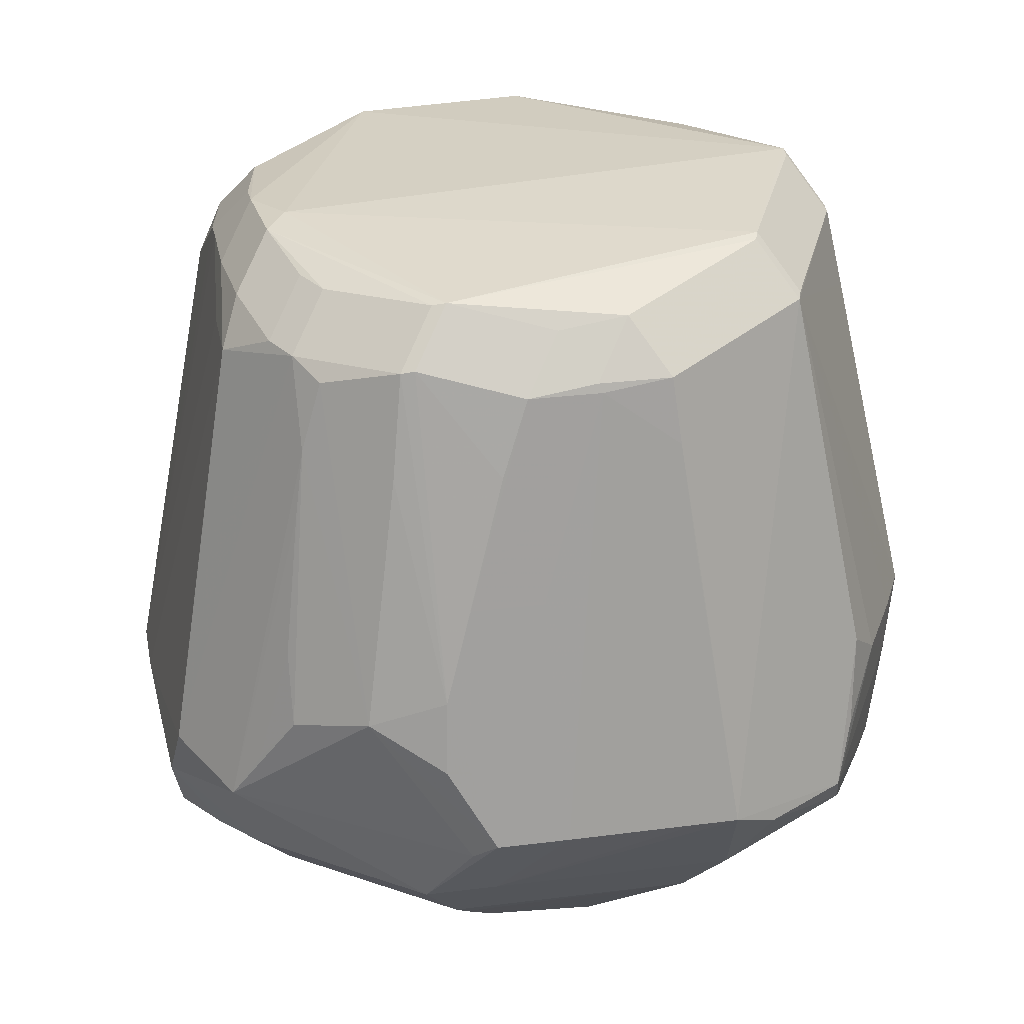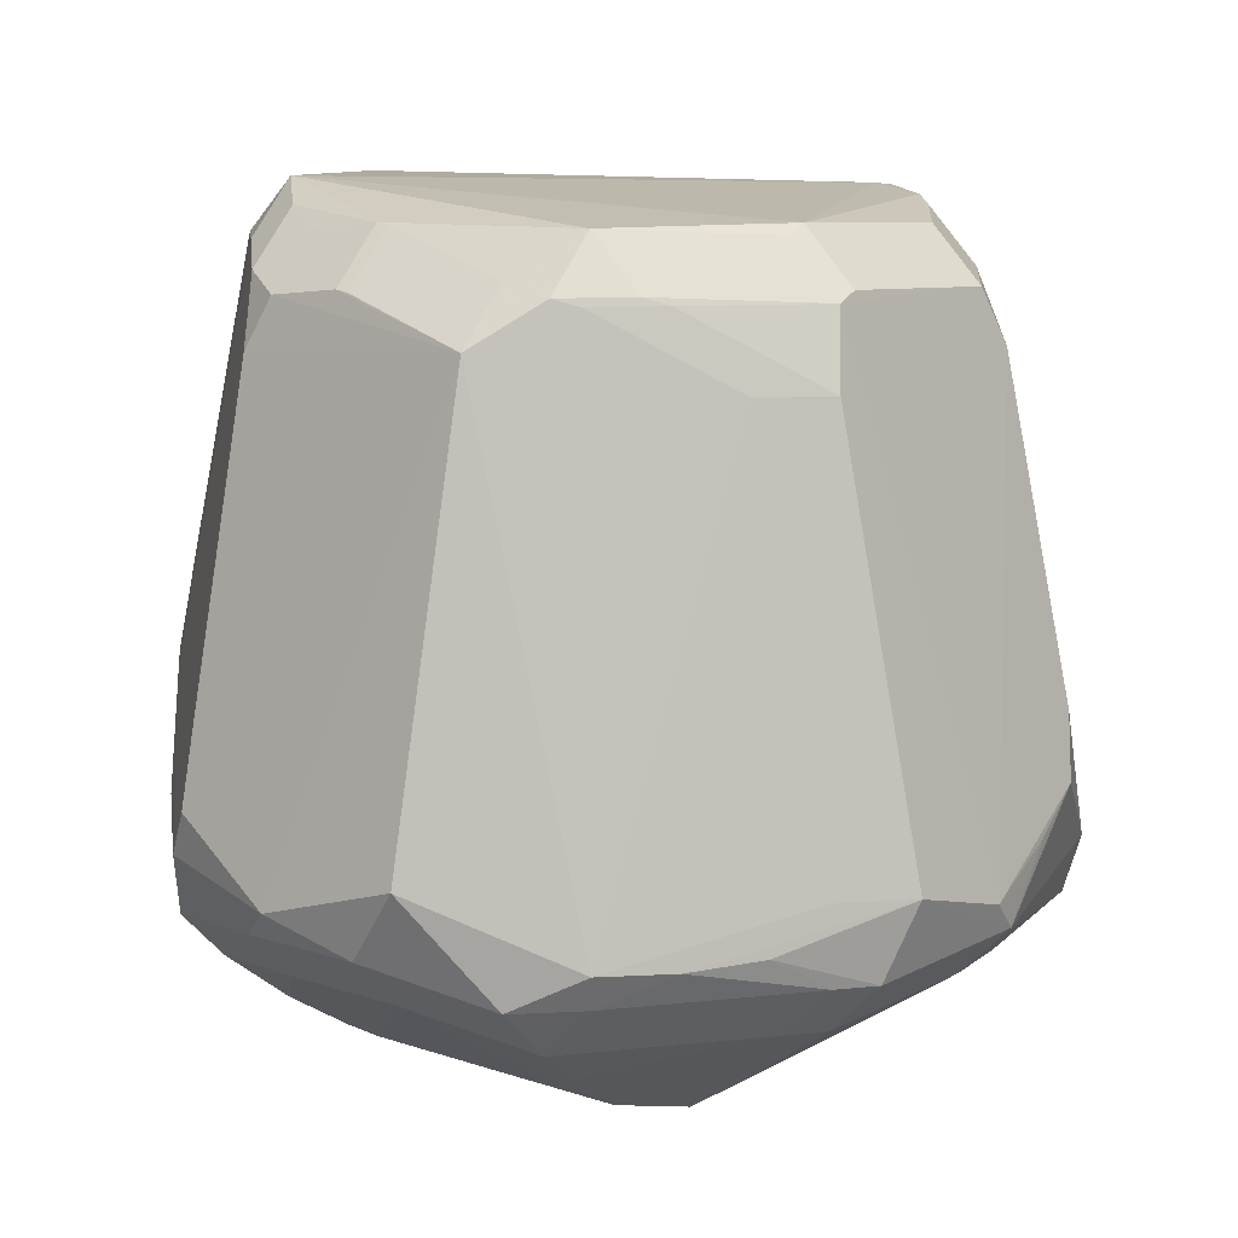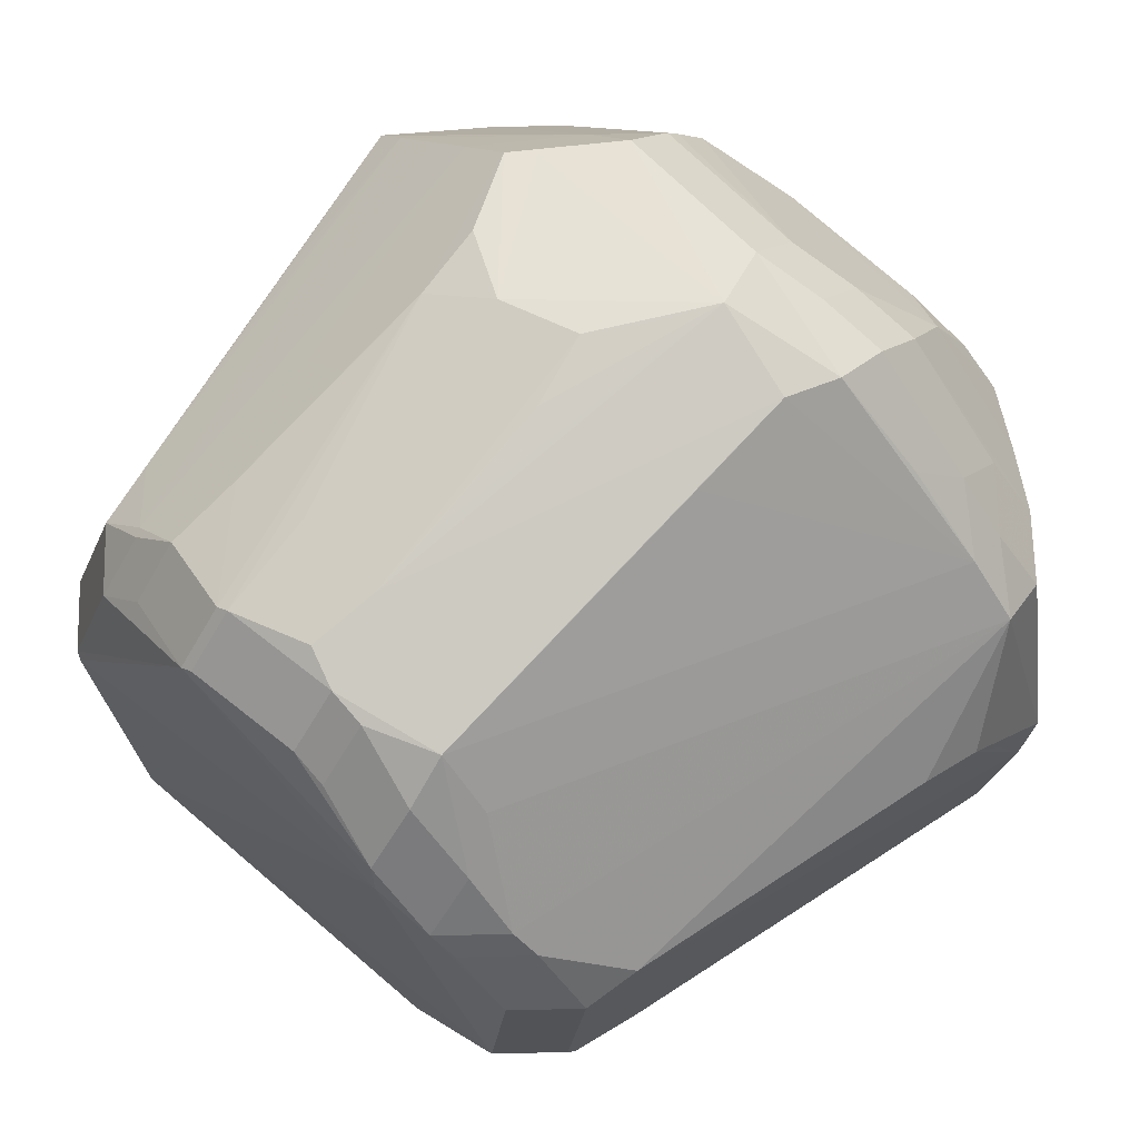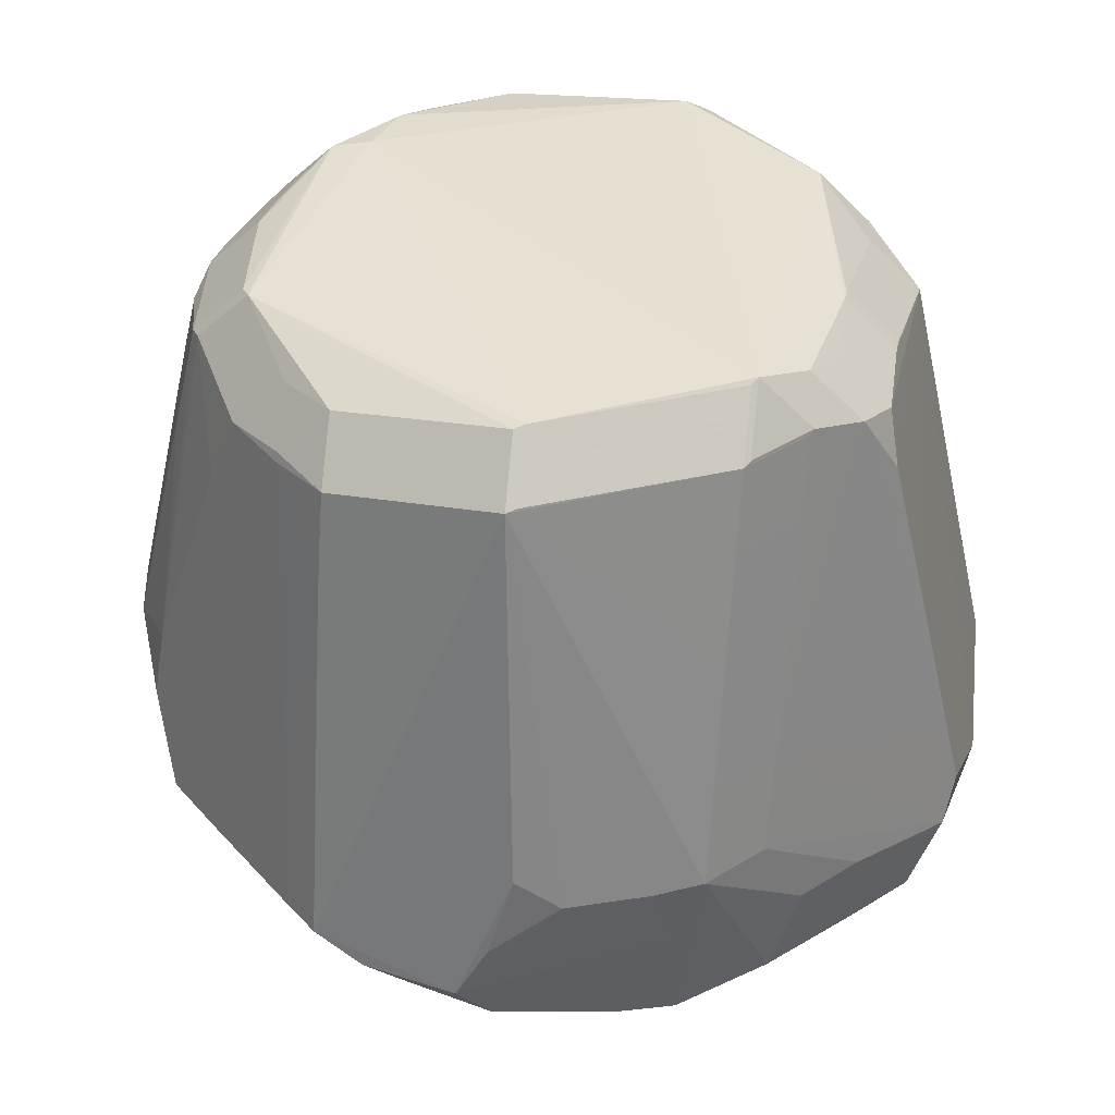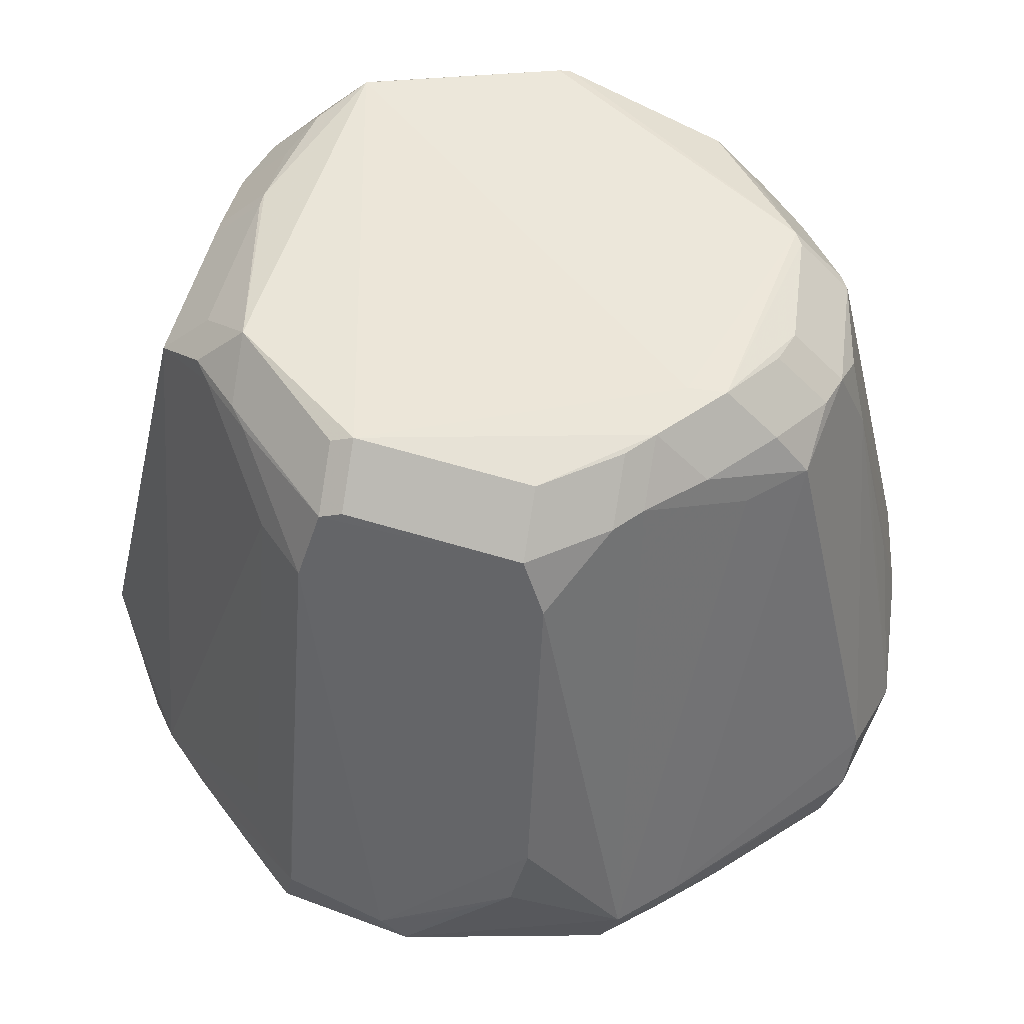
<metadata>
{"format":"obj","ext":"obj","renderer":"f3d","projection":"perspective","resolution":1024,"background":"white","views":[{"elev":28.5,"azim":-145.8,"up":"+Z"},{"elev":12.8,"azim":38.1,"up":"+Z"},{"elev":68.4,"azim":43.6,"up":"+Y"},{"elev":40.9,"azim":-82.2,"up":"+Z"},{"elev":49.5,"azim":102.6,"up":"+Z"}]}
</metadata>
<code>
v -0.05554 0.02578 -0.03868
v -0.0203 -0.05513 -0.02367
v 0.06009 -0.001816 -0.04576
v 0.05296 -0.001816 -0.05289
v -0.02342 -0.03694 -0.06278
v -0.04933 0.01714 -0.05335
v -0.0422 0.01714 -0.06047
v -0.02225 0.002769 -0.0736
v -0.04514 -0.03396 -0.04769
v -0.03802 -0.04109 -0.04769
v -0.03802 -0.03396 -0.05482
v 0.01448 -0.04626 0.02287
v 0.01448 -0.03913 0.03
v 0.01878 0.05839 -0.03447
v 0.0542 0.01572 -0.0488
v 0.04707 0.01572 -0.05593
v -0.05597 -0.008046 -0.04889
v -0.0371 -0.02665 0.0312
v -0.02998 -0.03378 0.0312
v -0.02998 -0.02665 0.03833
v 0.02163 0.0573 -0.04151
v -0.03613 -0.02745 0.03173
v -0.029 -0.03458 0.03173
v -0.029 -0.02745 0.03885
v 0.03998 -0.03932 -0.04545
v 0.03286 -0.04645 -0.04545
v 0.008066 0.04658 0.02658
v 0.008066 0.03945 0.0337
v -0.02825 -0.02023 -0.06959
v -0.03658 -0.02026 -0.06408
v -0.02311 -0.04045 0.02894
v -0.02311 -0.03333 0.03607
v -0.04019 -0.02644 0.0205
v -0.03307 -0.03356 0.0205
v -0.0254 -0.01422 -0.07157
v 0.05238 -0.01871 -0.01089
v 0.04525 -0.02583 -0.01089
v -0.01695 -0.04363 0.02673
v -0.01695 -0.03651 0.03386
v -0.02258 -0.02723 -0.06908
v 0.03791 0.02275 0.02805
v 0.03078 0.02275 0.03518
v -0.04468 -0.0261 0.004884
v 0.05858 0.0137 -0.03177
v -0.0009541 0.0516 0.01463
v -0.02022 -0.04511 0.01982
v -0.01453 0.0495 0.01336
v 0.01788 0.05139 -0.003083
v 0.04368 -0.01528 0.02754
v 0.03655 -0.01528 0.03467
v -0.0551 -0.01913 -0.02547
v -0.04936 -0.02585 -0.01164
v -0.04223 -0.03298 -0.01164
v -0.01079 -0.001145 -0.07409
v -0.004035 0.0597 -0.02339
v -0.01535 0.04536 0.02775
v -0.01535 0.03823 0.03488
v 0.007505 -0.05813 -0.04592
v 0.007505 -0.051 -0.05305
v -0.004672 0.0571 -0.04723
v -0.05839 -0.007806 -0.02601
v -0.004852 -0.06006 -0.04216
v -0.04509 0.03662 -0.03855
v -0.06106 0.00595 -0.04164
v -0.05163 -0.02224 -0.05056
v -0.0445 -0.02224 -0.05769
v 0.03086 -0.02938 0.02765
v 0.02373 -0.0365 0.02765
v -0.05368 -0.01527 -0.05042
v -0.04656 -0.01527 -0.05755
v 0.04692 0.01554 0.01968
v 0.03357 -0.02019 -0.06603
v 0.02219 0.0546 -0.04865
v 0.02219 0.04747 -0.05577
v -0.01525 0.05731 -0.02077
v -0.00656 -0.04374 0.02811
v -0.00656 -0.03661 0.03523
v -0.04751 0.0005805 0.02971
v -0.04038 0.0005805 0.03683
v 0.03616 0.02333 -0.06333
v -0.02029 -0.05735 -0.03343
v 0.01769 0.04924 0.006368
v 0.0529 0.0156 -0.006489
v -0.0277 0.04501 -0.04998
v -0.02058 0.05214 -0.04998
v -0.02058 0.04501 -0.05711
v -0.02482 0.01171 -0.07195
v 0.003769 0.05971 -0.0459
v 0.003769 0.05258 -0.05303
v -0.04683 -0.0008846 0.03011
v -0.0397 -0.0008846 0.03724
v 0.04354 -0.01212 0.02874
v 0.03641 -0.01212 0.03587
v 0.01814 0.05332 -0.01172
v -0.02337 -0.05607 -0.03956
v -0.02021 0.0355 -0.06393
v -0.05306 -0.02551 -0.02447
v -0.04593 -0.03264 -0.02447
v 0.006133 0.06161 -0.03747
v -0.02267 -0.004958 -0.07333
v 0.051 0.0257 -0.04998
v 0.04387 0.0257 -0.05711
v 0.05939 0.006219 -0.03679
v 0.01843 0.05506 -0.01972
v -0.01624 -0.02862 -0.06879
v -0.03267 0.04059 -0.00395
v -0.02554 0.04772 -0.00395
v 0.02283 0.02796 -0.06819
v -0.04169 0.02398 0.02558
v -0.03456 0.03111 0.02558
v -0.03456 0.02398 0.0327
v 0.02814 -0.03162 0.02866
v 0.02101 -0.03875 0.02866
v 0.02101 -0.03162 0.03579
v -0.03582 0.01709 -0.06467
v -0.02049 0.04238 -0.05908
v -0.0245 0.05194 -0.01679
v -0.02545 0.05346 -0.02682
v -0.03383 -0.04482 -0.0487
v -0.0267 -0.05195 -0.0487
v -0.0267 -0.04482 -0.05583
v 0.0568 0.01579 -0.02358
v -0.03528 0.03097 0.02434
v -0.02815 0.03809 0.02434
v -0.02815 0.03097 0.03147
v -0.05008 0.02533 -0.01397
v 0.02697 -0.02018 -0.07041
v 0.002972 0.04806 0.02625
v 0.002972 0.04093 0.03338
v -0.05144 0.03015 -0.03855
v 0.05204 0.02842 -0.04305
v 0.04491 0.03555 -0.04305
v -0.001024 0.05356 0.005521
v -0.04606 0.00746 -0.05791
v 0.02053 0.03681 -0.06381
v -0.01373 0.04638 0.0274
v -0.01373 0.03925 0.03453
v 0.03447 0.02619 0.02882
v 0.02734 0.03332 0.02882
v 0.02734 0.02619 0.03595
v 0.05694 -0.01919 -0.03099
v 0.04981 -0.02632 -0.03099
v -0.05877 -0.001568 -0.02169
v 0.005473 -0.0287 -0.06875
v -0.04361 0.02441 0.01648
v 0.001628 0.0606 -0.03034
v 0.04509 0.01244 0.02701
v 0.03796 0.01244 0.03414
v 0.04695 -0.03208 -0.04427
v -0.004554 -0.04387 0.02787
v -0.004554 -0.03674 0.035
v -0.06031 0.001684 -0.0337
v 0.02349 -0.03778 -0.06223
v 0.01471 -0.05939 -0.03596
v -0.0003361 -0.00229 -0.07396
v 0.02825 0.02166 -0.06911
v 0.03372 0.04594 -0.043
v 0.04584 -0.01807 0.01764
v 0.03871 -0.0252 0.01764
v -0.001827 0.05766 -0.01366
v -0.02686 0.04196 0.01393
v -0.05905 0.001726 -0.04684
v -0.05193 0.001726 -0.05396
v 0.02437 0.03851 0.02251
v 0.01725 0.04563 0.02251
v 0.03157 -0.04479 -0.05013
v 0.02444 -0.05191 -0.05013
v 0.02444 -0.04479 -0.05726
v 0.04463 0.03349 -0.04861
v 0.0375 0.04062 -0.04861
v 0.0375 0.03349 -0.05574
v 0.01901 0.02877 0.03676
v -0.007879 0.02941 -0.06832
v 0.01302 0.05702 -0.04787
v 0.01302 0.04989 -0.055
v -0.04678 0.02491 0.00142
v 0.02196 -0.02851 -0.06881
v -0.0387 0.04312 -0.03855
v -0.03158 0.05025 -0.03855
v 0.008948 -0.002439 -0.07383
v -0.0535 -0.022 -0.0353
v -0.02022 -0.05085 -0.005002
v -0.02666 0.01832 -0.07069
v 0.0181 0.04108 0.029
v 0.0181 0.03395 0.03613
v -0.05781 0.01896 -0.04167
v -0.002473 0.04917 0.02416
v 0.01346 0.0301 -0.0681
v 0.05871 -0.01917 -0.03813
v 0.05159 -0.0263 -0.03813
v 0.05121 -0.02588 -0.04863
v 0.04408 -0.02588 -0.05576
v 0.06047 -0.005326 -0.04196
v -0.02797 0.05109 -0.04096
v 0.05507 -0.02161 -0.04849
v 0.04795 -0.02161 -0.05562
v 0.02222 -0.003457 -0.07365
v -0.009634 -0.05746 -0.04632
v -0.009634 -0.05033 -0.05345
v -0.04234 -0.03771 -0.03659
v -0.03521 -0.04484 -0.03659
f 12 81 62
f 64 65 181
f 181 65 97
f 78 145 1
f 64 143 1
f 1 143 78
f 152 143 64
f 78 143 61
f 143 152 61
f 64 181 61
f 61 152 64
f 114 93 24
f 140 93 148
f 109 145 78
f 91 20 24
f 154 12 62
f 96 173 183
f 183 7 96
f 89 173 96
f 183 173 188
f 99 85 194
f 194 85 179
f 60 88 85
f 60 85 99
f 99 88 60
f 97 65 9
f 54 100 8
f 8 188 54
f 69 65 64
f 64 1 186
f 186 1 6
f 186 162 64
f 6 162 186
f 97 78 51
f 78 61 51
f 51 181 97
f 51 61 181
f 112 114 113
f 93 114 50
f 145 109 123
f 123 130 145
f 110 109 111
f 57 125 111
f 79 57 111
f 91 57 79
f 81 12 2
f 43 78 97
f 78 18 90
f 22 23 24
f 4 197 156
f 155 197 127
f 40 35 155
f 54 197 155
f 155 100 54
f 155 35 100
f 116 7 86
f 116 96 7
f 86 89 116
f 89 96 116
f 180 197 54
f 54 188 180
f 180 188 197
f 156 197 108
f 197 188 108
f 29 35 40
f 29 5 66
f 40 5 29
f 87 35 7
f 183 188 87
f 188 8 87
f 87 8 100
f 100 35 87
f 64 162 17
f 17 69 64
f 162 69 17
f 126 130 1
f 1 130 84
f 84 85 86
f 6 1 84
f 99 55 146
f 99 194 75
f 75 194 179
f 75 55 99
f 117 47 75
f 128 165 48
f 27 165 128
f 27 184 165
f 122 44 131
f 193 44 122
f 103 44 193
f 147 92 49
f 147 49 193
f 165 184 139
f 140 148 42
f 113 12 68
f 49 112 67
f 178 123 106
f 63 123 178
f 130 123 63
f 178 84 63
f 63 84 130
f 124 56 161
f 161 56 117
f 172 57 91
f 172 91 24
f 24 93 172
f 172 93 140
f 12 38 46
f 38 31 46
f 46 31 2
f 98 201 95
f 81 2 95
f 62 81 95
f 95 198 62
f 120 198 95
f 120 95 10
f 10 95 201
f 97 9 200
f 33 18 78
f 78 43 33
f 52 43 97
f 52 33 43
f 154 167 26
f 12 154 26
f 58 154 62
f 58 167 154
f 62 198 58
f 2 31 53
f 98 95 53
f 53 95 2
f 53 31 23
f 3 103 193
f 44 103 3
f 193 189 3
f 189 195 3
f 131 44 3
f 127 197 72
f 197 4 72
f 72 4 196
f 40 155 177
f 177 155 127
f 121 5 199
f 120 119 121
f 121 11 66
f 66 5 121
f 199 5 105
f 105 5 40
f 40 177 105
f 105 177 144
f 7 35 70
f 135 108 188
f 135 188 173
f 156 108 135
f 74 135 175
f 175 173 89
f 175 135 173
f 101 169 131
f 101 3 15
f 131 3 101
f 171 102 74
f 115 7 183
f 183 87 115
f 115 87 7
f 176 1 145
f 176 126 1
f 145 130 176
f 130 126 176
f 179 117 118
f 118 75 179
f 117 75 118
f 187 75 47
f 160 146 55
f 99 146 160
f 94 48 165
f 104 14 94
f 128 48 94
f 94 14 128
f 132 14 104
f 132 104 165
f 149 195 189
f 189 36 141
f 193 122 83
f 41 147 71
f 131 41 71
f 71 147 193
f 71 122 131
f 193 83 71
f 71 83 122
f 131 164 138
f 138 41 131
f 138 139 140
f 49 67 158
f 158 36 189
f 193 49 158
f 158 189 193
f 124 161 107
f 107 161 117
f 107 117 179
f 128 187 136
f 136 187 47
f 136 47 117
f 117 56 136
f 182 2 12
f 12 46 182
f 182 46 2
f 34 53 23
f 167 168 166
f 199 105 59
f 59 105 144
f 144 177 59
f 59 177 168
f 151 13 114
f 192 72 196
f 127 72 192
f 192 177 127
f 66 70 30
f 30 29 66
f 35 29 30
f 30 70 35
f 134 163 7
f 134 70 163
f 7 70 134
f 74 102 80
f 80 135 74
f 156 135 80
f 80 102 16
f 16 4 80
f 80 4 156
f 55 75 45
f 75 187 45
f 45 160 55
f 45 187 128
f 45 14 99
f 128 14 45
f 165 104 82
f 82 94 165
f 104 94 82
f 21 73 174
f 21 174 88
f 21 88 99
f 99 14 21
f 14 132 21
f 169 171 170
f 25 149 189
f 26 37 159
f 159 68 12
f 12 26 159
f 19 34 23
f 26 190 142
f 142 37 26
f 77 32 39
f 24 32 77
f 77 114 24
f 77 151 114
f 168 177 153
f 153 192 168
f 177 192 153
f 99 160 133
f 133 45 99
f 160 45 133
f 132 170 157
f 157 21 132
f 157 170 73
f 73 21 157
f 195 149 191
f 149 25 191
f 191 25 166
f 185 172 140
f 185 137 57
f 57 172 185
f 185 129 137
f 185 28 129
f 12 150 76
f 76 38 12
f 86 85 88
f 88 89 86
f 66 11 9
f 9 65 66
f 114 112 50
f 50 112 49
f 92 50 49
f 93 50 92
f 111 125 110
f 110 125 124
f 124 123 110
f 110 123 109
f 124 125 57
f 57 56 124
f 111 109 79
f 79 109 78
f 90 79 78
f 91 79 90
f 20 91 90
f 90 18 20
f 20 18 22
f 24 20 22
f 6 7 163
f 163 162 6
f 84 178 179
f 179 85 84
f 84 7 6
f 86 7 84
f 93 92 147
f 147 148 93
f 148 147 42
f 42 147 41
f 113 68 67
f 67 112 113
f 9 119 10
f 10 119 120
f 200 201 98
f 200 98 97
f 9 10 200
f 200 10 201
f 97 98 53
f 53 52 97
f 23 31 32
f 24 23 32
f 32 31 38
f 38 39 32
f 3 4 16
f 3 16 15
f 196 4 3
f 3 195 196
f 199 198 121
f 121 198 120
f 121 9 11
f 121 119 9
f 66 65 70
f 65 69 70
f 162 163 70
f 70 69 162
f 89 88 175
f 88 174 175
f 15 16 101
f 16 102 101
f 171 101 102
f 169 101 171
f 165 164 132
f 132 164 131
f 73 175 174
f 74 175 73
f 138 164 165
f 165 139 138
f 138 42 41
f 140 42 138
f 107 123 124
f 107 106 123
f 179 178 107
f 178 106 107
f 56 57 136
f 57 137 136
f 129 136 137
f 128 136 129
f 52 53 34
f 33 52 34
f 59 198 199
f 59 58 198
f 59 168 167
f 167 58 59
f 113 114 13
f 13 12 113
f 12 13 151
f 151 150 12
f 170 132 131
f 131 169 170
f 74 73 170
f 170 171 74
f 25 190 26
f 189 190 25
f 25 26 167
f 167 166 25
f 159 67 68
f 159 158 67
f 159 37 36
f 36 158 159
f 128 129 28
f 28 27 128
f 19 22 18
f 23 22 19
f 33 34 19
f 18 33 19
f 142 190 189
f 189 141 142
f 36 37 142
f 142 141 36
f 196 195 191
f 191 192 196
f 191 166 168
f 168 192 191
f 185 139 184
f 140 139 185
f 27 28 185
f 184 27 185
f 76 39 38
f 76 77 39
f 150 151 76
f 151 77 76

</code>
